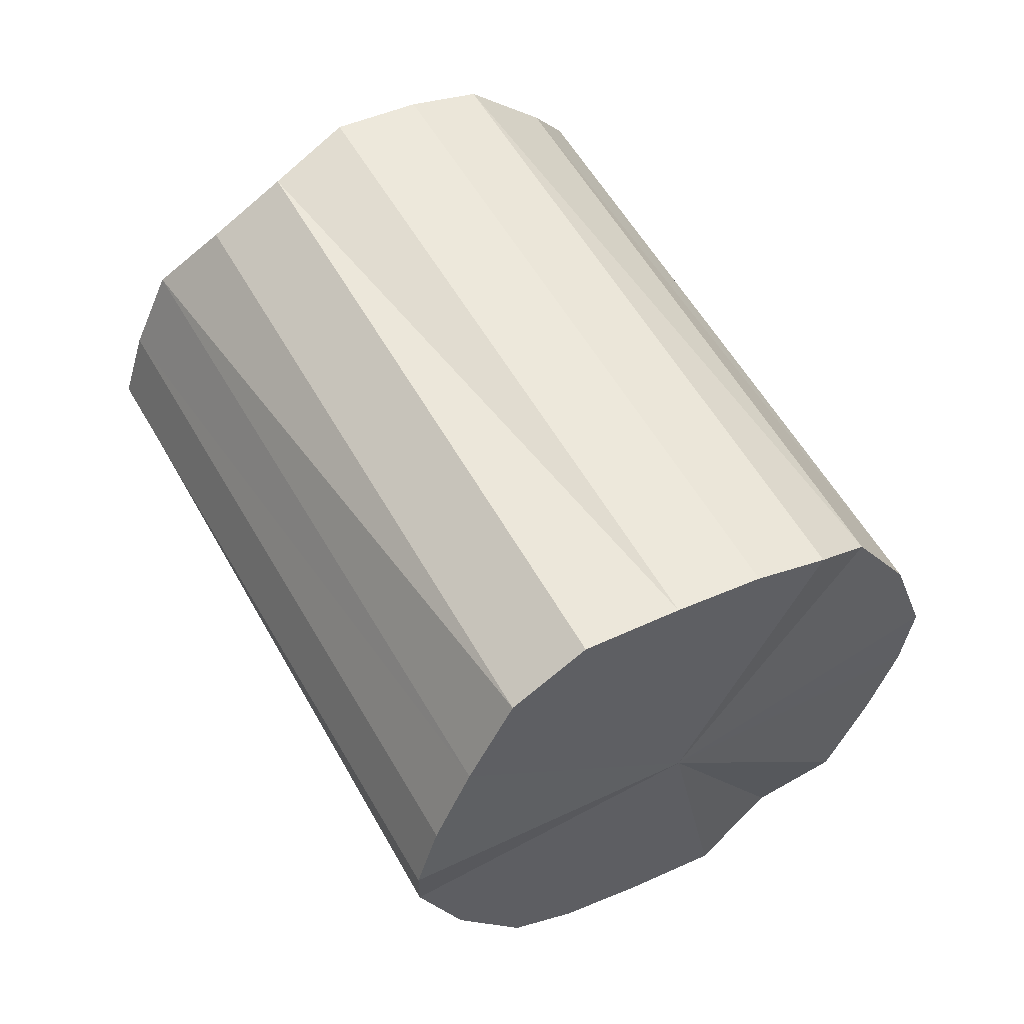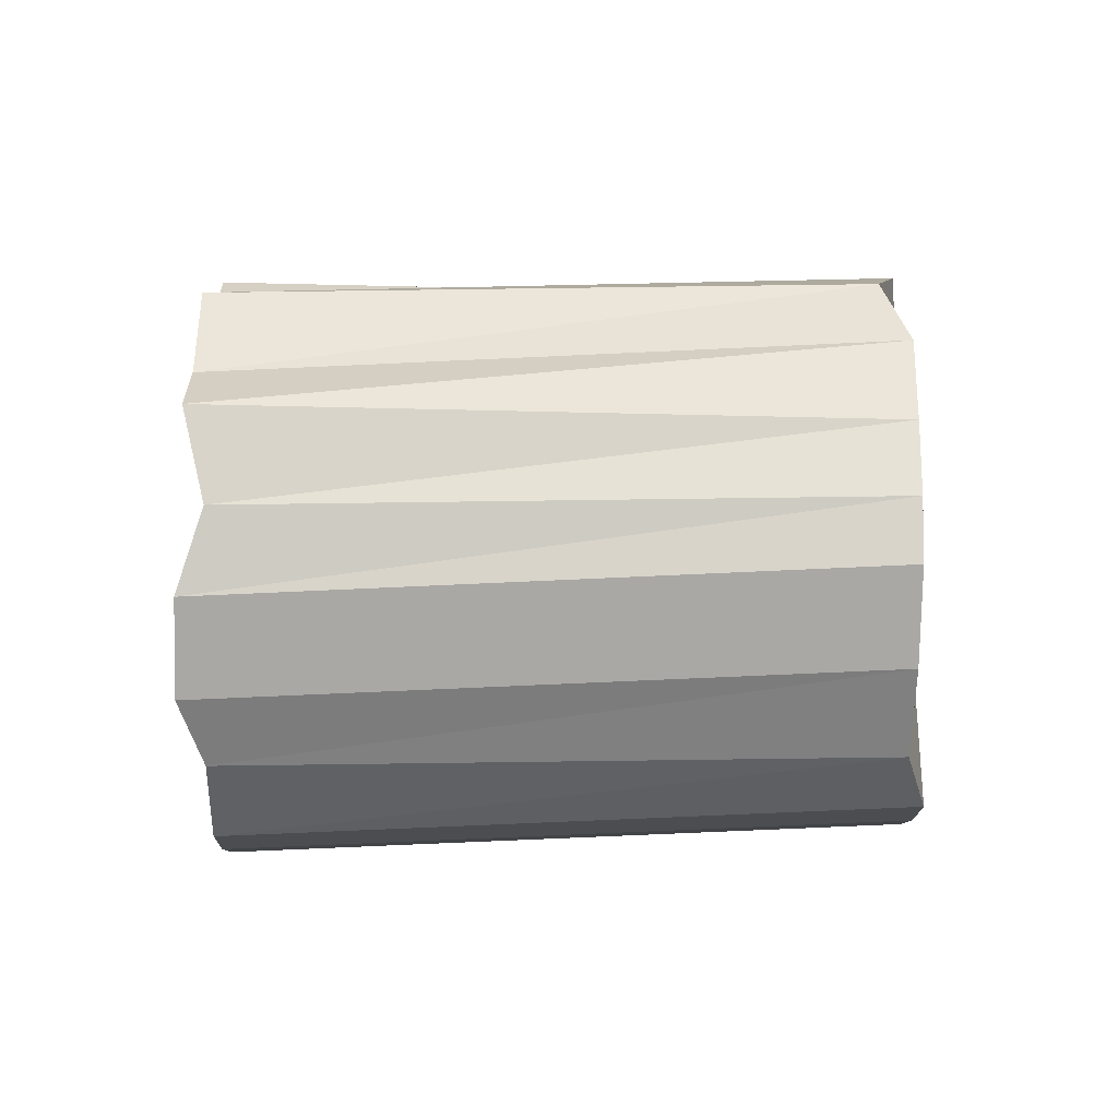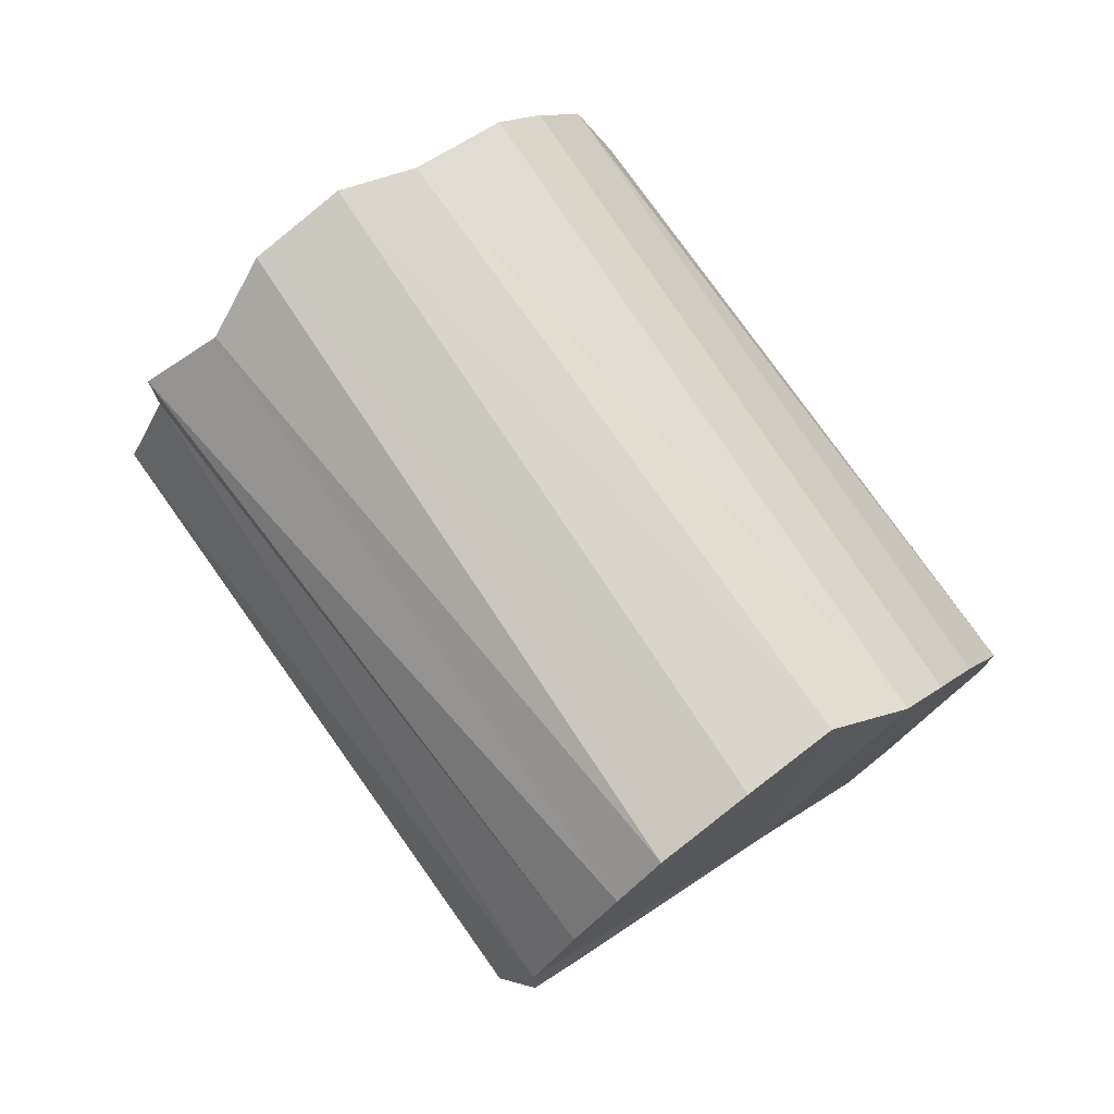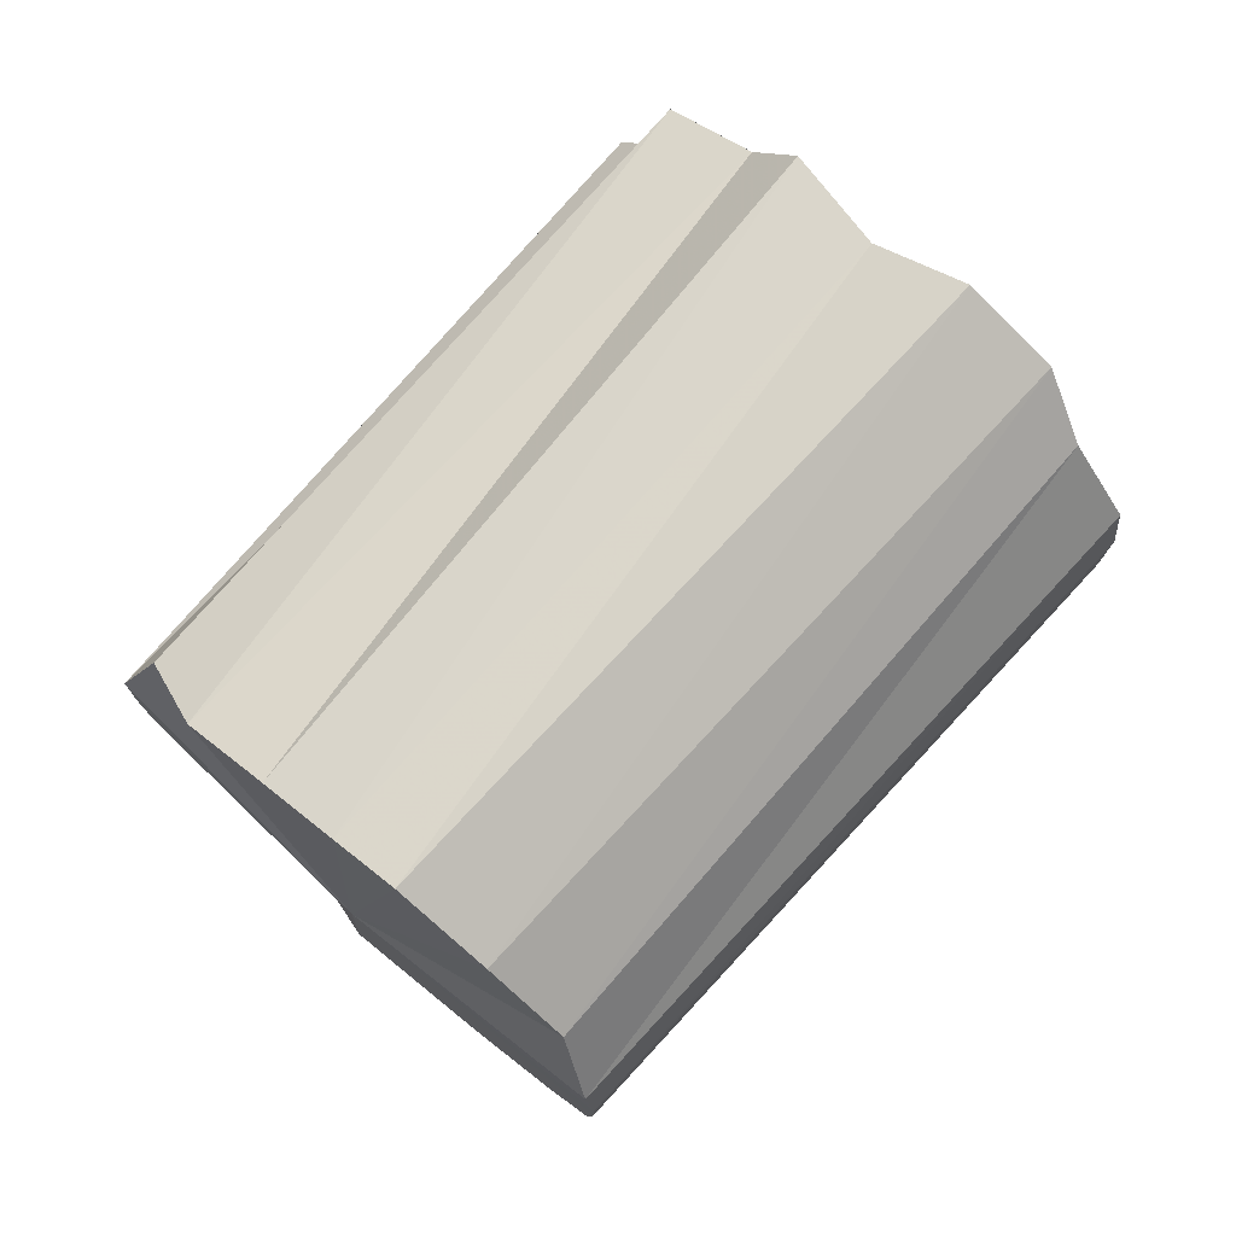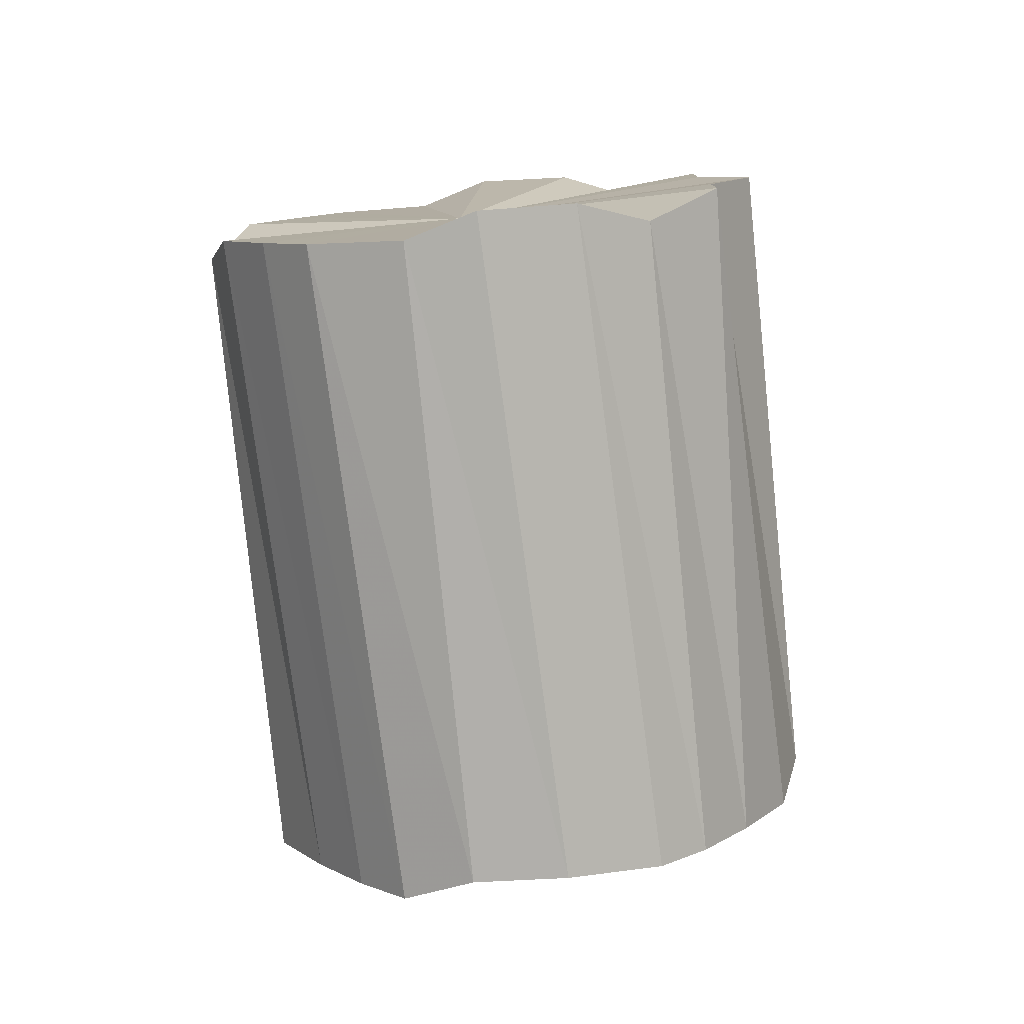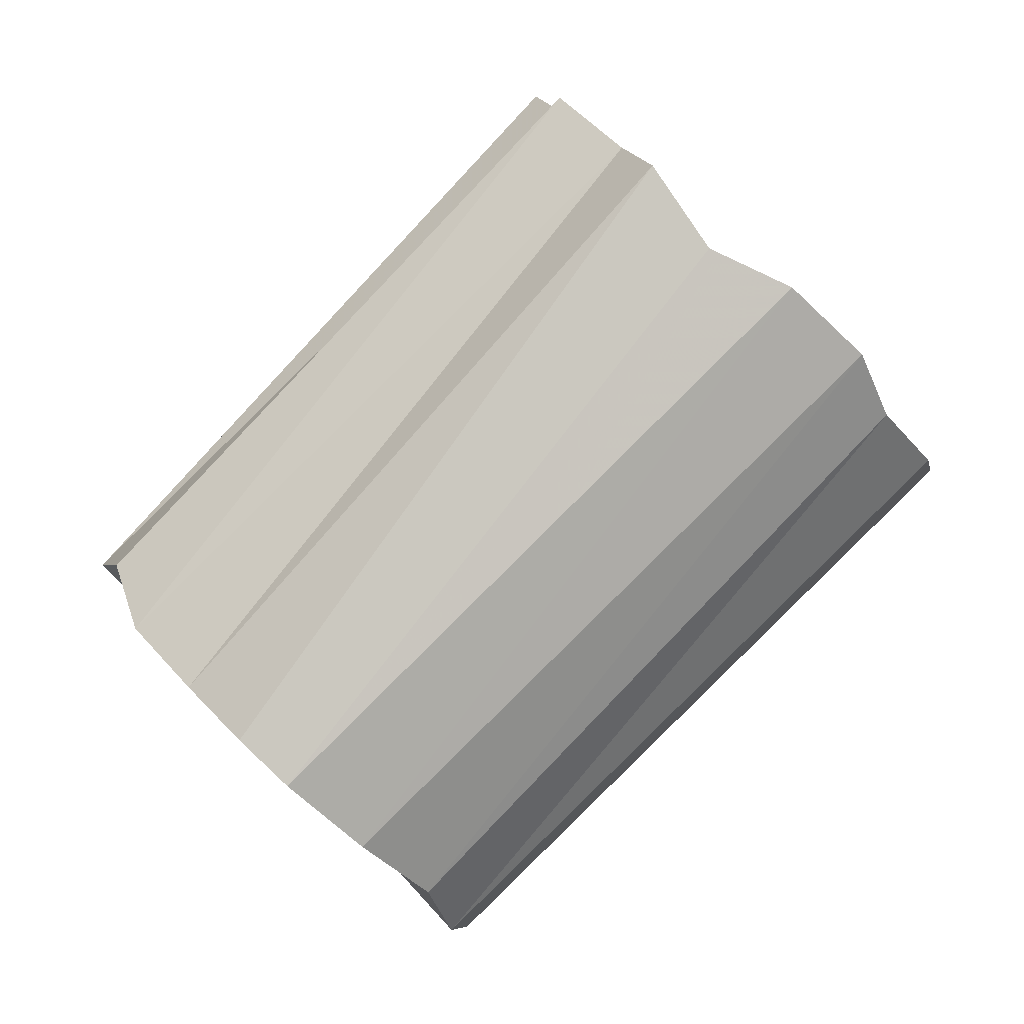
<metadata>
{"format":"obj","ext":"obj","renderer":"f3d","projection":"perspective","resolution":1024,"background":"white","views":[{"elev":-75.4,"azim":130.2,"up":"+Y"},{"elev":-63.9,"azim":-136.3,"up":"+Z"},{"elev":77.2,"azim":-82.5,"up":"+Z"},{"elev":11.3,"azim":-26.5,"up":"+Y"},{"elev":-79.3,"azim":138.6,"up":"+Z"},{"elev":22.1,"azim":-19.7,"up":"+Y"}]}
</metadata>
<code>
o 22745
v 2161 1881 8.083
v 2161 1881 8.059
v 2161 1881 8.083
v 2161 1881 8.036
v 2161 1881 8.059
v 2161 1881 8.108
v 2161 1881 8.108
v 2161 1881 8.018
v 2161 1881 8.036
v 2161 1881 8.131
v 2161 1881 8.131
v 2162 1881 8.005
v 2161 1881 8.018
v 2161 1881 8.149
v 2161 1881 8.149
v 2162 1881 8
v 2161 1881 8.005
v 2162 1881 8.162
v 2161 1881 8.162
v 2162 1881 8.001
v 2161 1881 8
v 2162 1881 8.167
v 2161 1881 8.167
v 2162 1881 8.011
v 2161 1881 8.001
v 2162 1881 8.166
v 2161 1881 8.166
v 2162 1881 8.026
v 2161 1881 8.011
v 2162 1881 8.156
v 2161 1881 8.156
v 2162 1881 8.047
v 2161 1881 8.026
v 2162 1881 8.141
v 2161 1881 8.141
v 2162 1881 8.071
v 2161 1881 8.047
v 2162 1881 8.12
v 2161 1881 8.12
v 2162 1881 8.096
v 2161 1881 8.071
v 2161 1881 8.096
v 2161 1881 8.083
v 2161 1881 8.059
v 2161 1881 8.059
v 2161 1881 8.036
v 2161 1881 8.036
v 2161 1881 8.108
v 2161 1881 8.083
v 2161 1881 8.131
v 2161 1881 8.108
v 2161 1881 8.018
v 2161 1881 8.018
v 2161 1881 8.149
v 2161 1881 8.131
v 2161 1881 8.162
v 2161 1881 8.149
v 2162 1881 8.005
v 2161 1881 8.005
v 2161 1881 8.167
v 2162 1881 8.162
v 2161 1881 8.166
v 2162 1881 8.167
v 2162 1881 8
v 2161 1881 8
v 2161 1881 8.156
v 2162 1881 8.166
v 2161 1881 8.141
v 2162 1881 8.156
v 2162 1881 8.001
v 2161 1881 8.001
v 2161 1881 8.12
v 2162 1881 8.141
v 2161 1881 8.096
v 2162 1881 8.12
v 2162 1881 8.011
v 2161 1881 8.011
v 2161 1881 8.071
v 2162 1881 8.096
v 2161 1881 8.047
v 2162 1881 8.071
v 2162 1881 8.026
v 2161 1881 8.026
v 2162 1881 8.047
v 2162 1881 8.083
v 2161 1881 8.059
v 2161 1881 8.083
v 2161 1881 8.036
v 2161 1881 8.108
v 2161 1881 8.018
v 2161 1881 8.131
v 2162 1881 8.005
v 2161 1881 8.149
v 2162 1881 8
v 2162 1881 8.162
v 2162 1881 8.001
v 2162 1881 8.167
v 2162 1881 8.011
v 2162 1881 8.166
v 2162 1881 8.026
v 2162 1881 8.156
v 2162 1881 8.047
v 2162 1881 8.141
v 2162 1881 8.071
v 2162 1881 8.12
v 2162 1881 8.096
v 2161 1881 8.083
v 2161 1881 8.083
v 2161 1881 8.059
v 2161 1881 8.108
v 2161 1881 8.036
v 2161 1881 8.131
v 2161 1881 8.018
v 2161 1881 8.149
v 2161 1881 8.005
v 2161 1881 8.162
v 2161 1881 8
v 2161 1881 8.167
v 2161 1881 8.001
v 2161 1881 8.166
v 2161 1881 8.011
v 2161 1881 8.156
v 2161 1881 8.026
v 2161 1881 8.141
v 2161 1881 8.047
v 2161 1881 8.12
v 2161 1881 8.071
v 2161 1881 8.096
f 1 2 3
f 2 4 5
f 6 1 7
f 4 8 9
f 10 6 11
f 8 12 13
f 14 10 15
f 12 16 17
f 18 14 19
f 16 20 21
f 22 18 23
f 20 24 25
f 26 22 27
f 24 28 29
f 30 26 31
f 28 32 33
f 34 30 35
f 32 36 37
f 38 34 39
f 36 40 41
f 40 38 42
f 43 44 45
f 45 46 47
f 48 49 43
f 50 51 48
f 47 52 53
f 54 55 50
f 56 57 54
f 53 58 59
f 60 61 56
f 62 63 60
f 59 64 65
f 66 67 62
f 68 69 66
f 65 70 71
f 72 73 68
f 74 75 72
f 71 76 77
f 78 79 74
f 80 81 78
f 77 82 83
f 83 84 80
f 85 86 87
f 85 88 86
f 85 87 89
f 85 90 88
f 85 89 91
f 85 92 90
f 85 91 93
f 85 94 92
f 85 93 95
f 85 96 94
f 85 95 97
f 85 98 96
f 85 97 99
f 85 100 98
f 85 99 101
f 85 102 100
f 85 101 103
f 85 104 102
f 85 103 105
f 85 106 104
f 85 105 106
f 107 108 109
f 107 110 108
f 107 109 111
f 107 112 110
f 107 111 113
f 107 114 112
f 107 113 115
f 107 116 114
f 107 115 117
f 107 118 116
f 107 117 119
f 107 120 118
f 107 119 121
f 107 122 120
f 107 121 123
f 107 124 122
f 107 123 125
f 107 126 124
f 107 125 127
f 107 128 126
f 107 127 128

</code>
